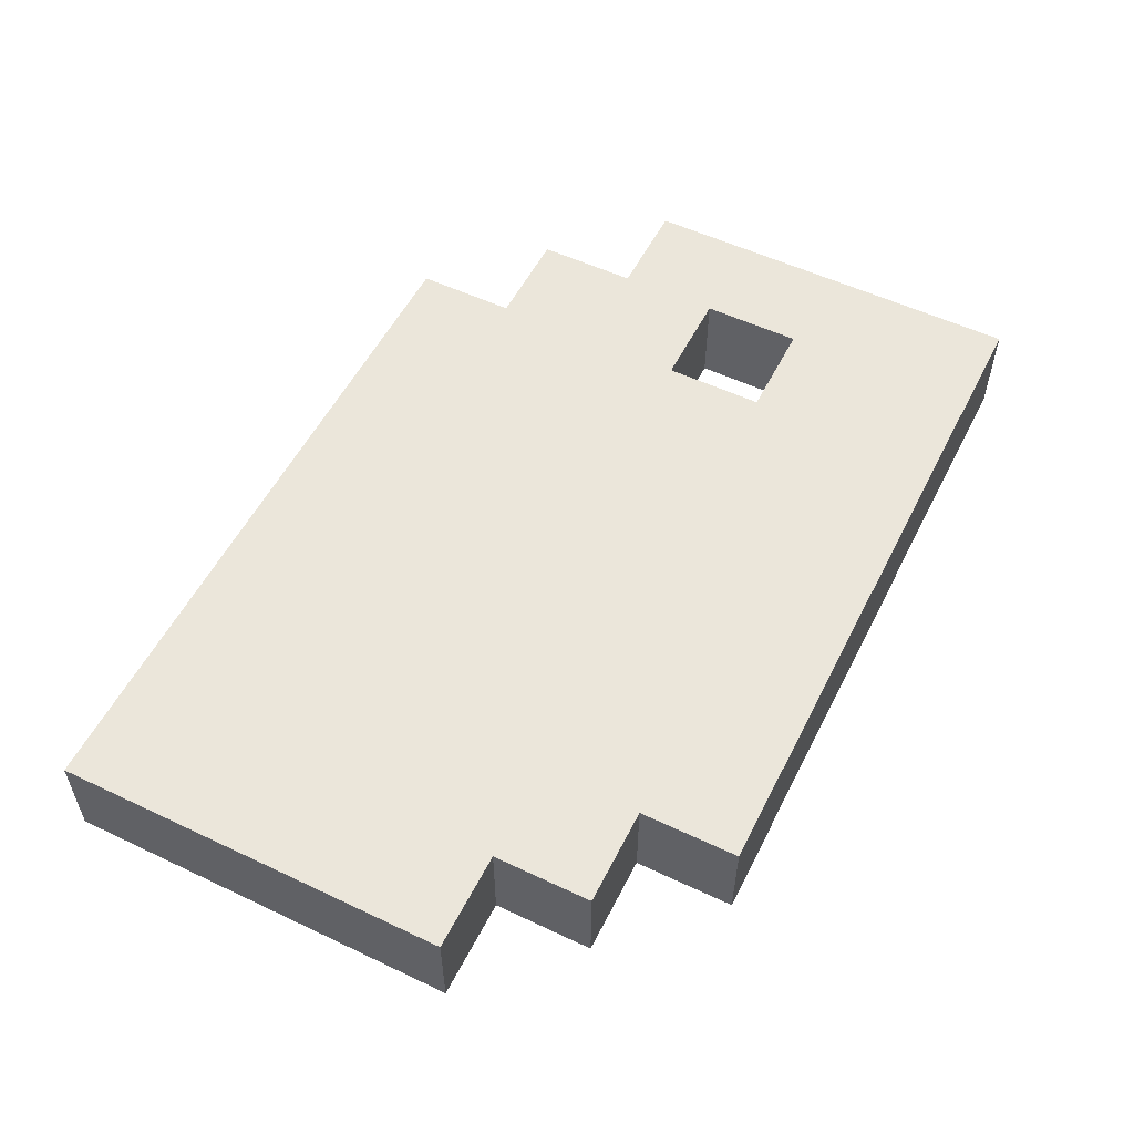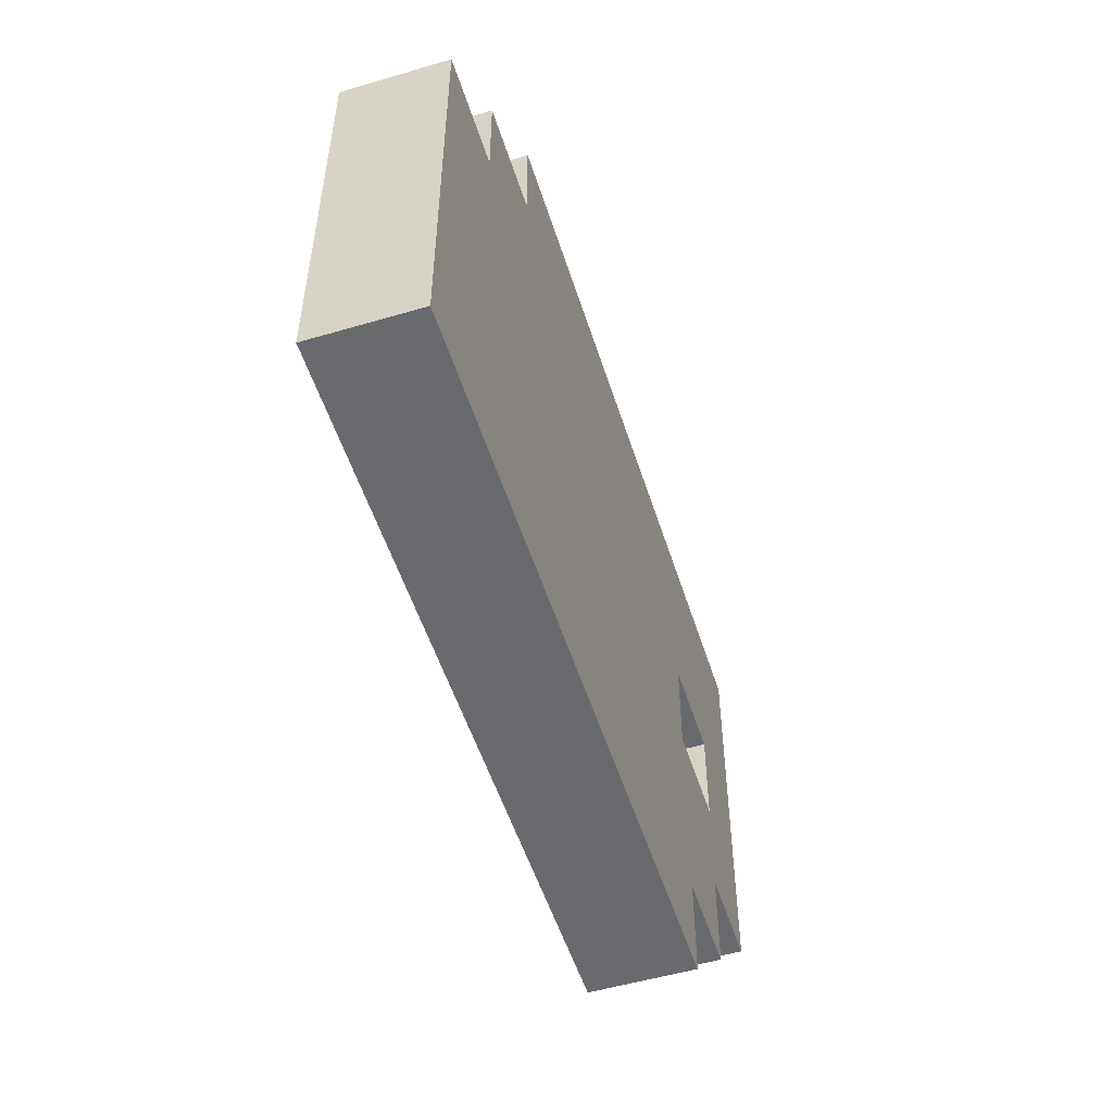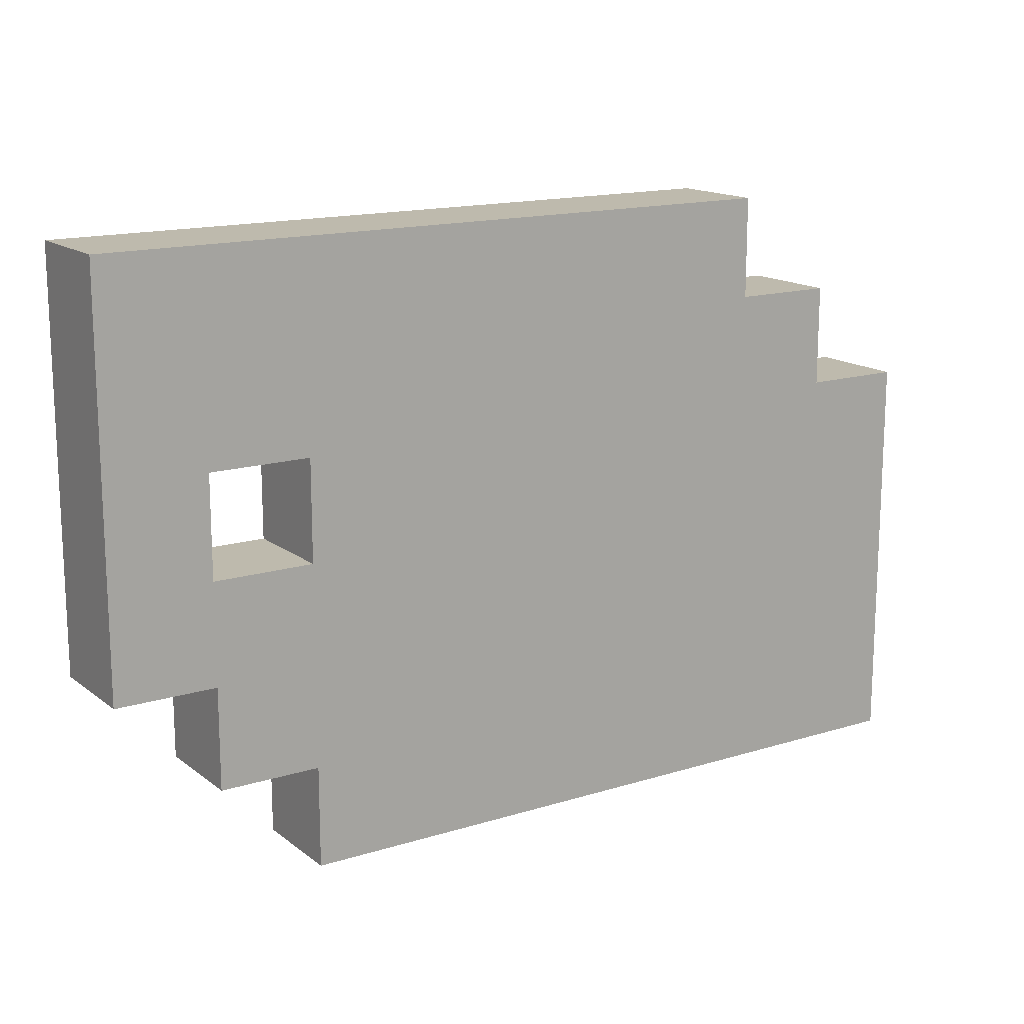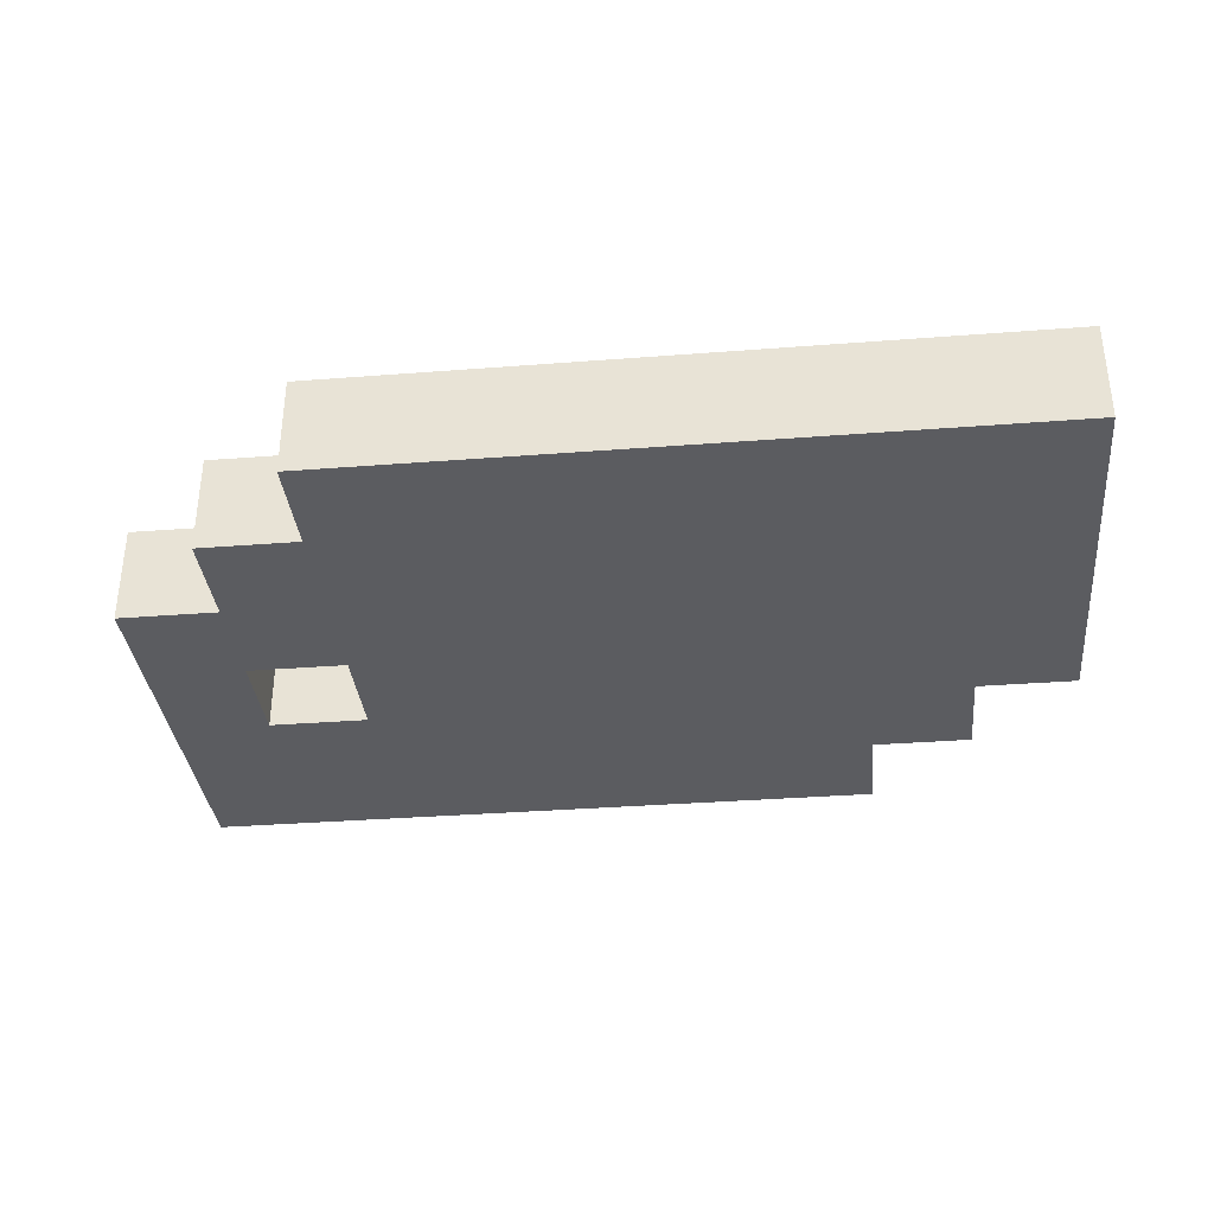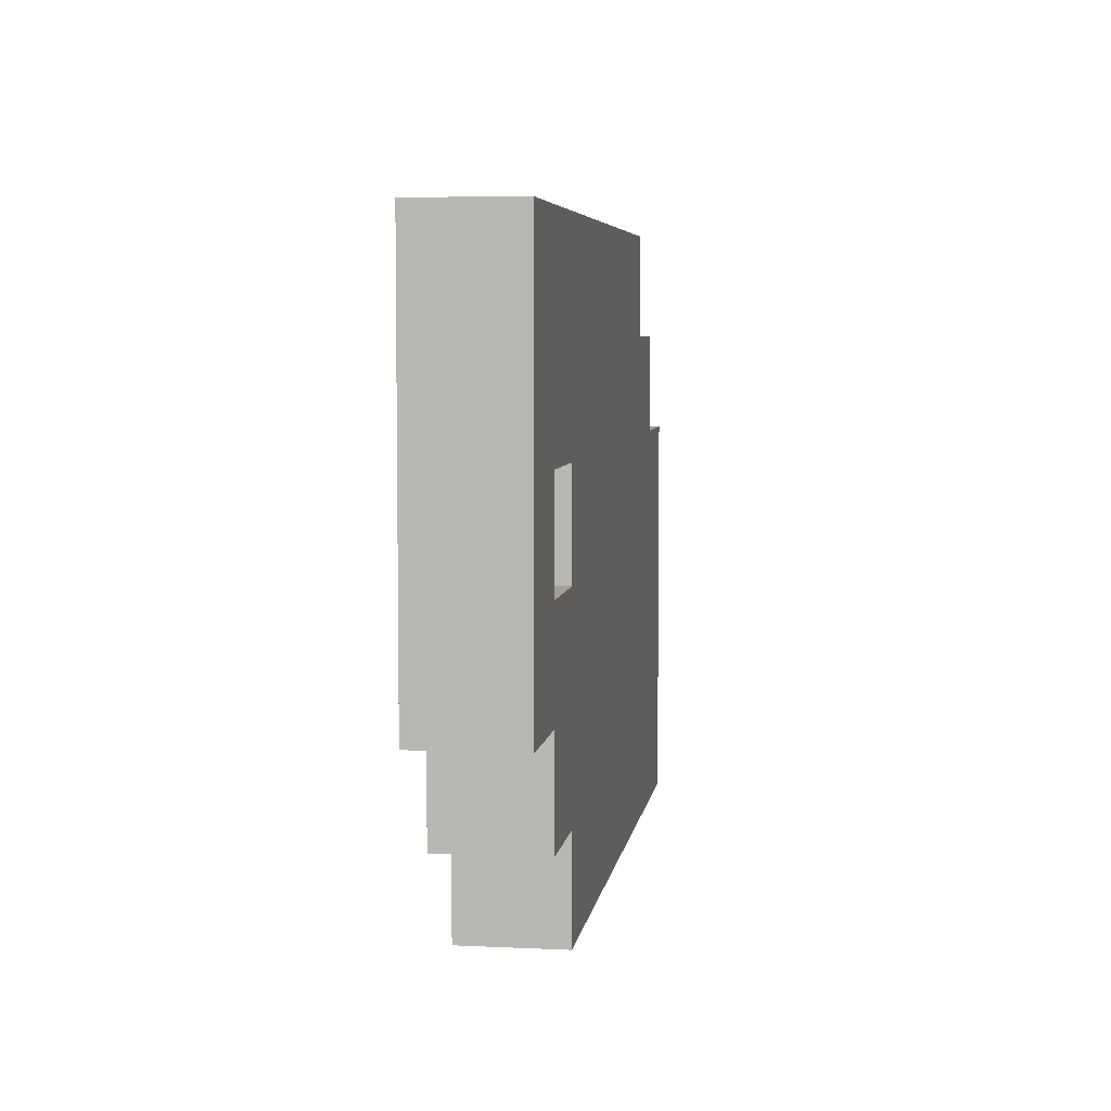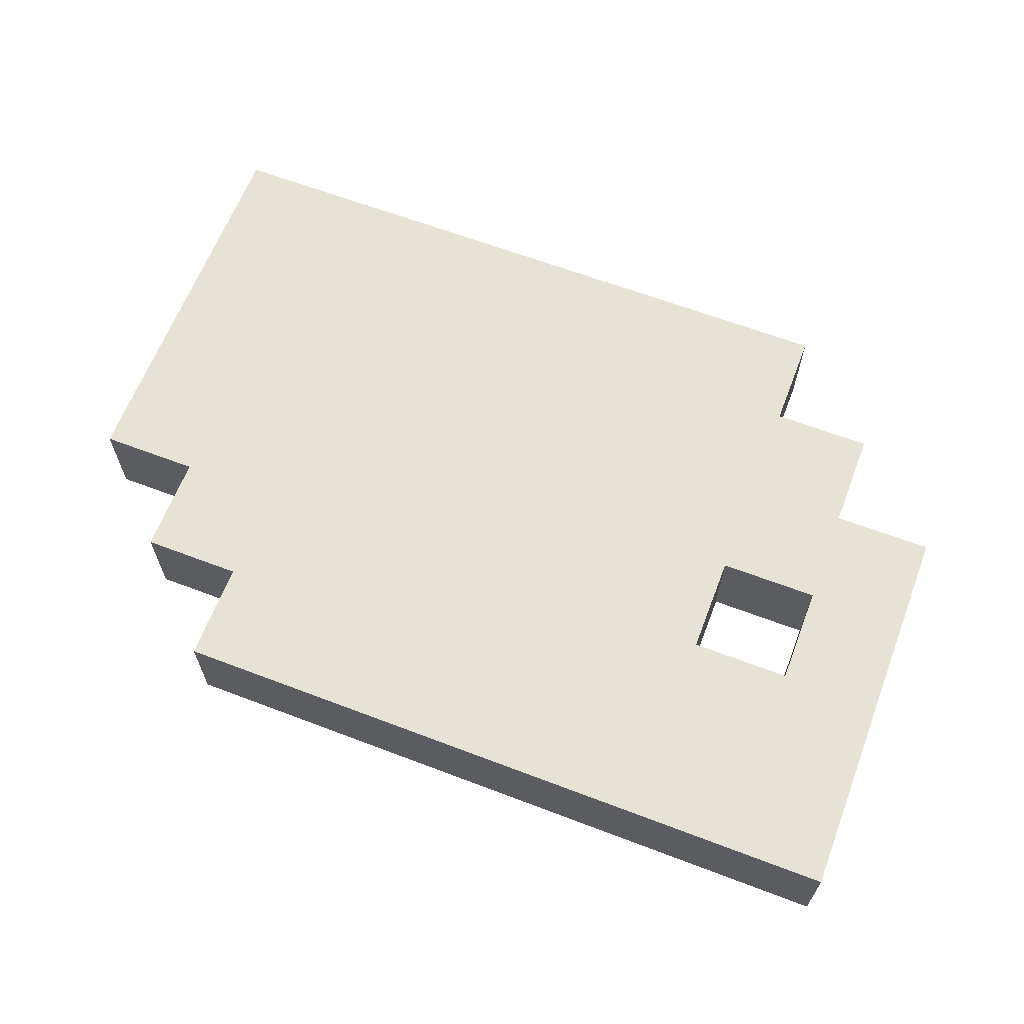
<metadata>
{"format":"obj","ext":"obj","renderer":"f3d","projection":"perspective","resolution":1024,"background":"white","views":[{"elev":54.7,"azim":116.6,"up":"+Z"},{"elev":-53.0,"azim":107.5,"up":"+Y"},{"elev":15.4,"azim":-33.2,"up":"+Y"},{"elev":-34.8,"azim":5.9,"up":"+Z"},{"elev":5.6,"azim":-81.7,"up":"+Y"},{"elev":63.9,"azim":-159.0,"up":"+Z"}]}
</metadata>
<code>
o
v -0.5 0.2 0.1
v -0.5 0.2 0
v -0.5 0.6 0.1
v -0.5 0.6 0
v -0.4 0.1 0.1
v -0.4 0.1 0
v -0.4 0.2 0.1
v -0.4 0.2 0
v -0.3 0 0.1
v -0.3 0 0
v -0.3 0.1 0.1
v -0.3 0.1 0
v -0.3 0.3 0.1
v -0.3 0.3 0
v -0.3 0.4 0.1
v -0.3 0.4 0
v -0.4 0.3 0.1
v -0.4 0.3 0
v -0.4 0.4 0.1
v -0.4 0.4 0
v 0.2 0.5 0.1
v 0.2 0.5 0
v 0.2 0.6 0.1
v 0.2 0.6 0
v 0.3 0.4 0.1
v 0.3 0.4 0
v 0.3 0.5 0.1
v 0.3 0.5 0
v 0.4 0 0.1
v 0.4 0 0
v 0.4 0.4 0.1
v 0.4 0.4 0
v -0.5 0.2 0.1
v -0.5 0.6 0.1
v -0.4 0.1 0.1
v -0.4 0.2 0.1
v -0.4 0.3 0.1
v -0.4 0.4 0.1
v -0.3 0 0.1
v -0.3 0.1 0.1
v -0.3 0.3 0.1
v -0.3 0.4 0.1
v 0.2 0.5 0.1
v 0.2 0.6 0.1
v 0.3 0.4 0.1
v 0.3 0.5 0.1
v 0.4 0 0.1
v 0.4 0.4 0.1
v -0.5 0.2 0
v -0.5 0.6 0
v -0.4 0.1 0
v -0.4 0.2 0
v -0.4 0.3 0
v -0.4 0.4 0
v -0.3 0 0
v -0.3 0.1 0
v -0.3 0.3 0
v -0.3 0.4 0
v 0.2 0.5 0
v 0.2 0.6 0
v 0.3 0.4 0
v 0.3 0.5 0
v 0.4 0 0
v 0.4 0.4 0
v -0.3 0 0.1
v 0.4 0 0.1
v -0.3 0 0
v 0.4 0 0
v -0.4 0.1 0.1
v -0.3 0.1 0.1
v -0.4 0.1 0
v -0.3 0.1 0
v -0.5 0.2 0.1
v -0.4 0.2 0.1
v -0.5 0.2 0
v -0.4 0.2 0
v -0.4 0.4 0.1
v -0.3 0.4 0.1
v -0.4 0.4 0
v -0.3 0.4 0
v -0.4 0.3 0.1
v -0.3 0.3 0.1
v -0.4 0.3 0
v -0.3 0.3 0
v 0.3 0.4 0.1
v 0.4 0.4 0.1
v 0.3 0.4 0
v 0.4 0.4 0
v 0.2 0.5 0.1
v 0.3 0.5 0.1
v 0.2 0.5 0
v 0.3 0.5 0
v -0.5 0.6 0.1
v 0.2 0.6 0.1
v -0.5 0.6 0
v 0.2 0.6 0
f 3 2 1
f 4 2 3
f 7 6 5
f 8 6 7
f 11 10 9
f 12 10 11
f 15 14 13
f 16 14 15
f 17 18 19
f 19 18 20
f 21 22 23
f 23 22 24
f 25 26 27
f 27 26 28
f 29 30 31
f 31 30 32
f 36 34 33
f 37 34 36
f 38 34 37
f 40 36 35
f 40 37 36
f 41 37 40
f 42 34 38
f 43 41 40
f 43 42 41
f 43 34 42
f 43 40 39
f 44 34 43
f 45 43 39
f 46 43 45
f 47 45 39
f 48 45 47
f 49 50 52
f 52 50 53
f 53 50 54
f 51 52 56
f 52 53 56
f 56 53 57
f 54 50 58
f 56 57 59
f 57 58 59
f 58 50 59
f 55 56 59
f 59 50 60
f 55 59 61
f 61 59 62
f 55 61 63
f 63 61 64
f 67 66 65
f 68 66 67
f 71 70 69
f 72 70 71
f 75 74 73
f 76 74 75
f 79 78 77
f 80 78 79
f 81 82 83
f 83 82 84
f 85 86 87
f 87 86 88
f 89 90 91
f 91 90 92
f 93 94 95
f 95 94 96

</code>
